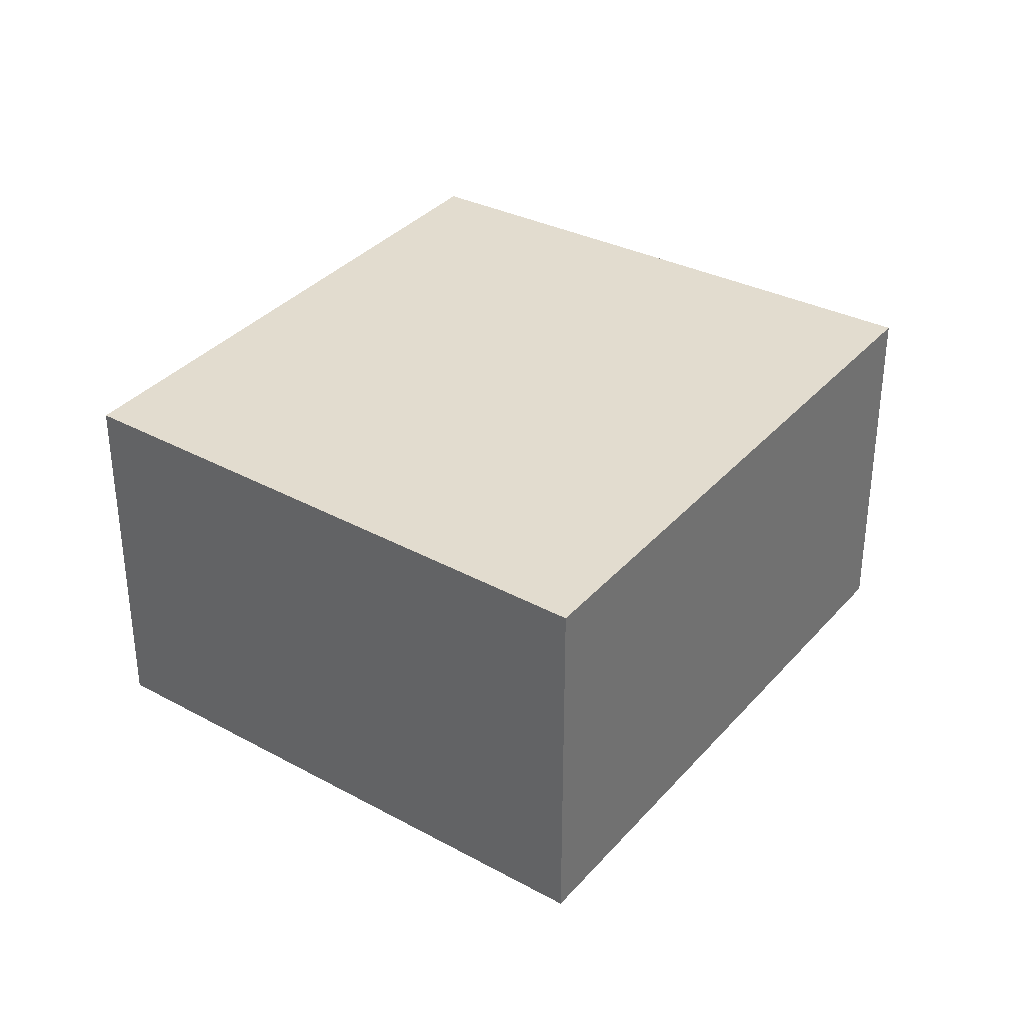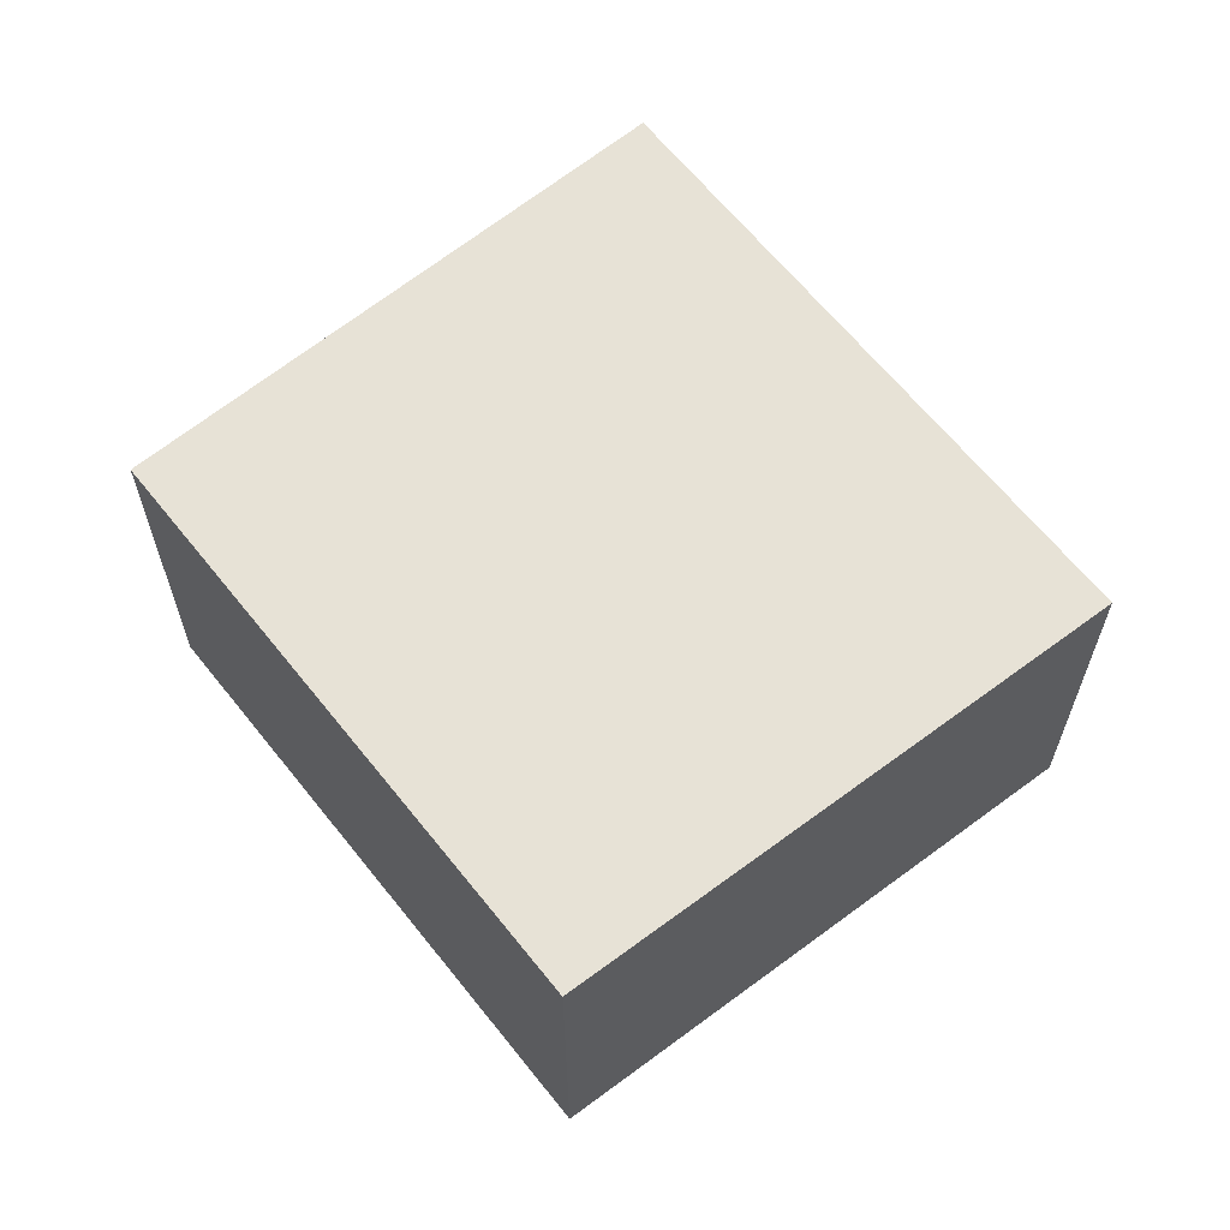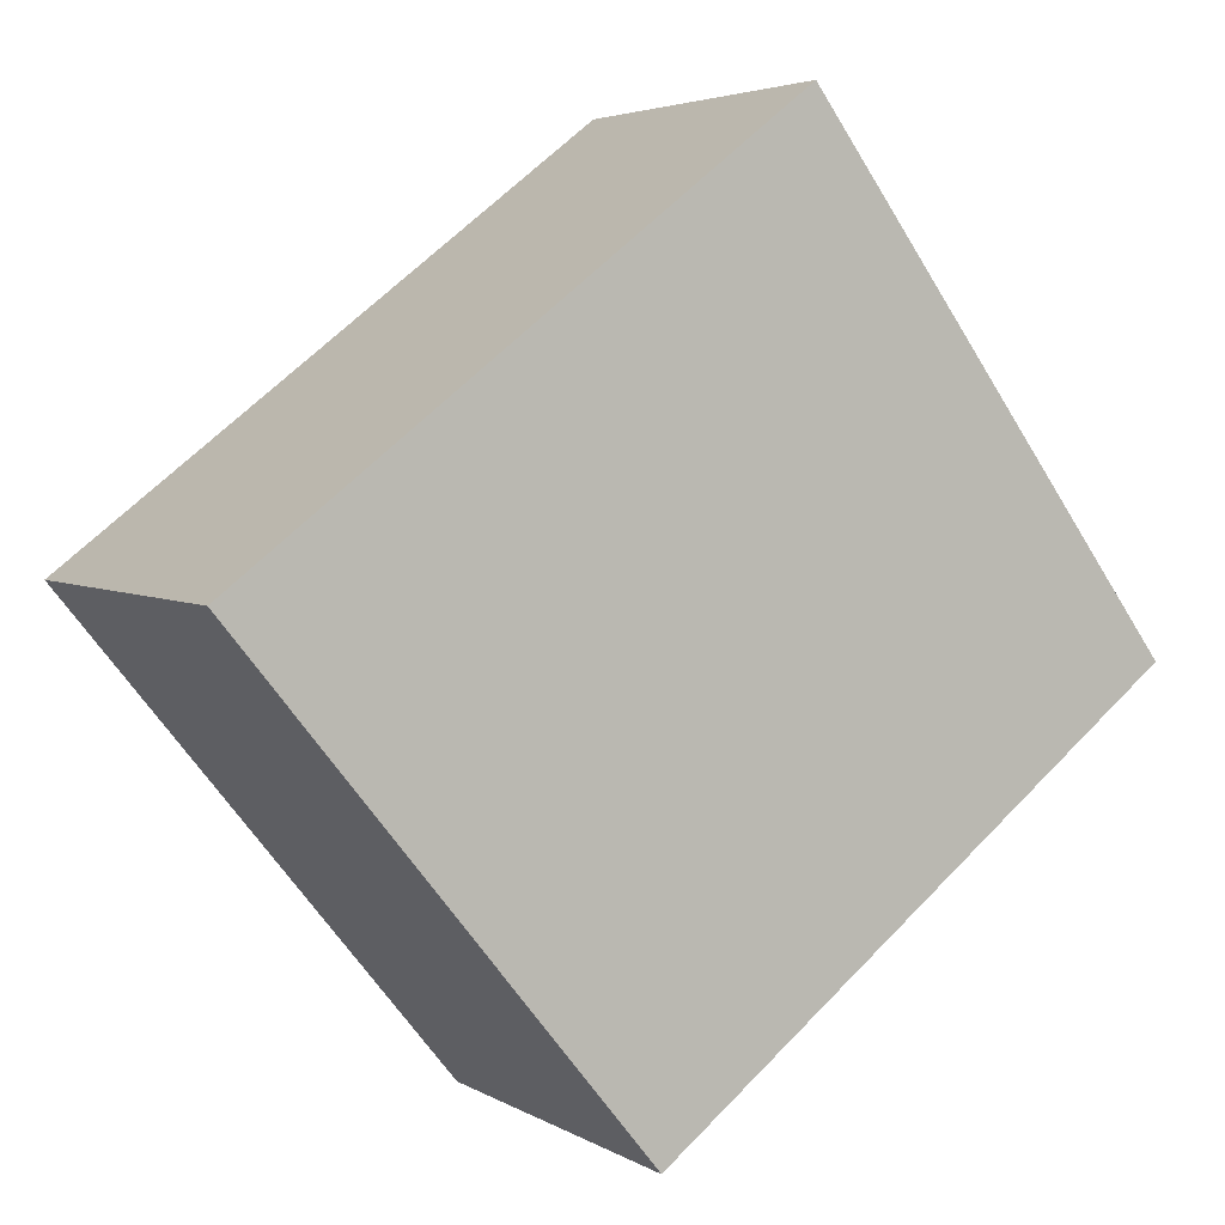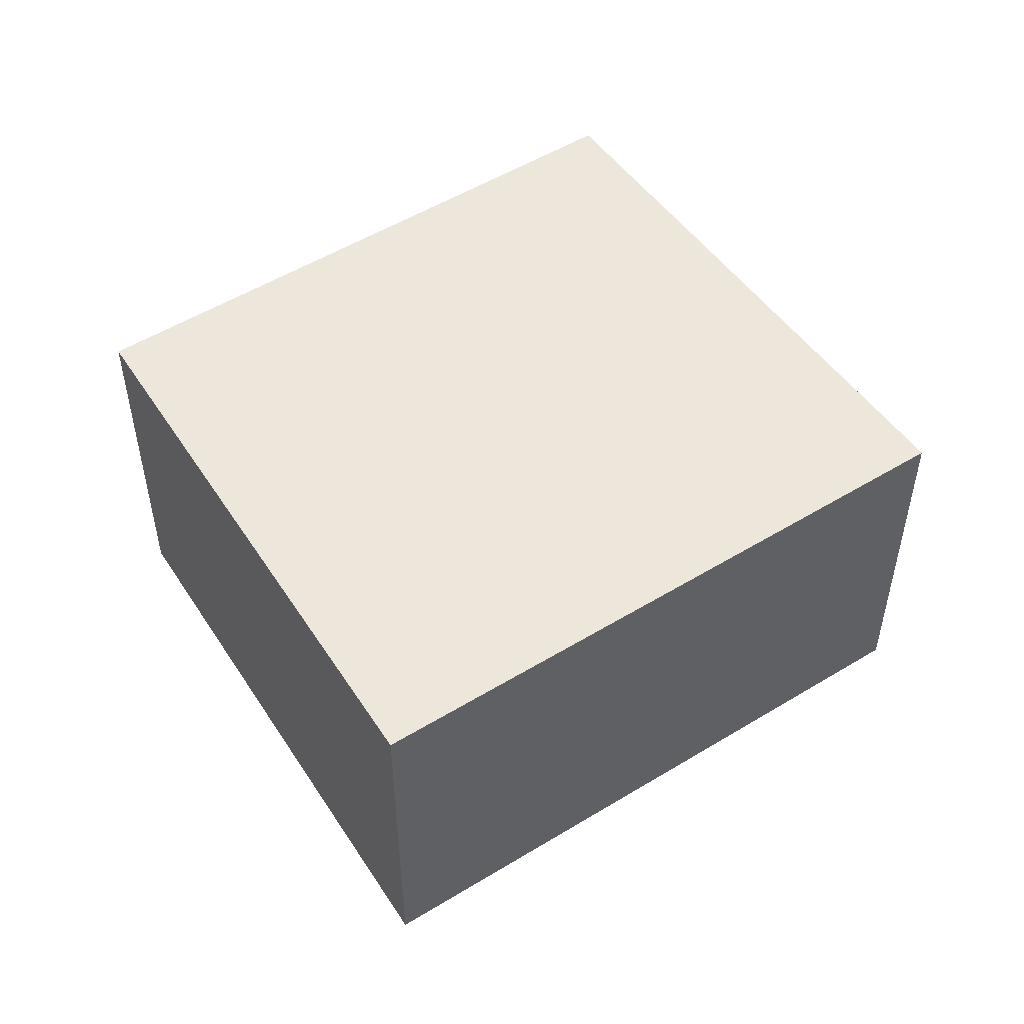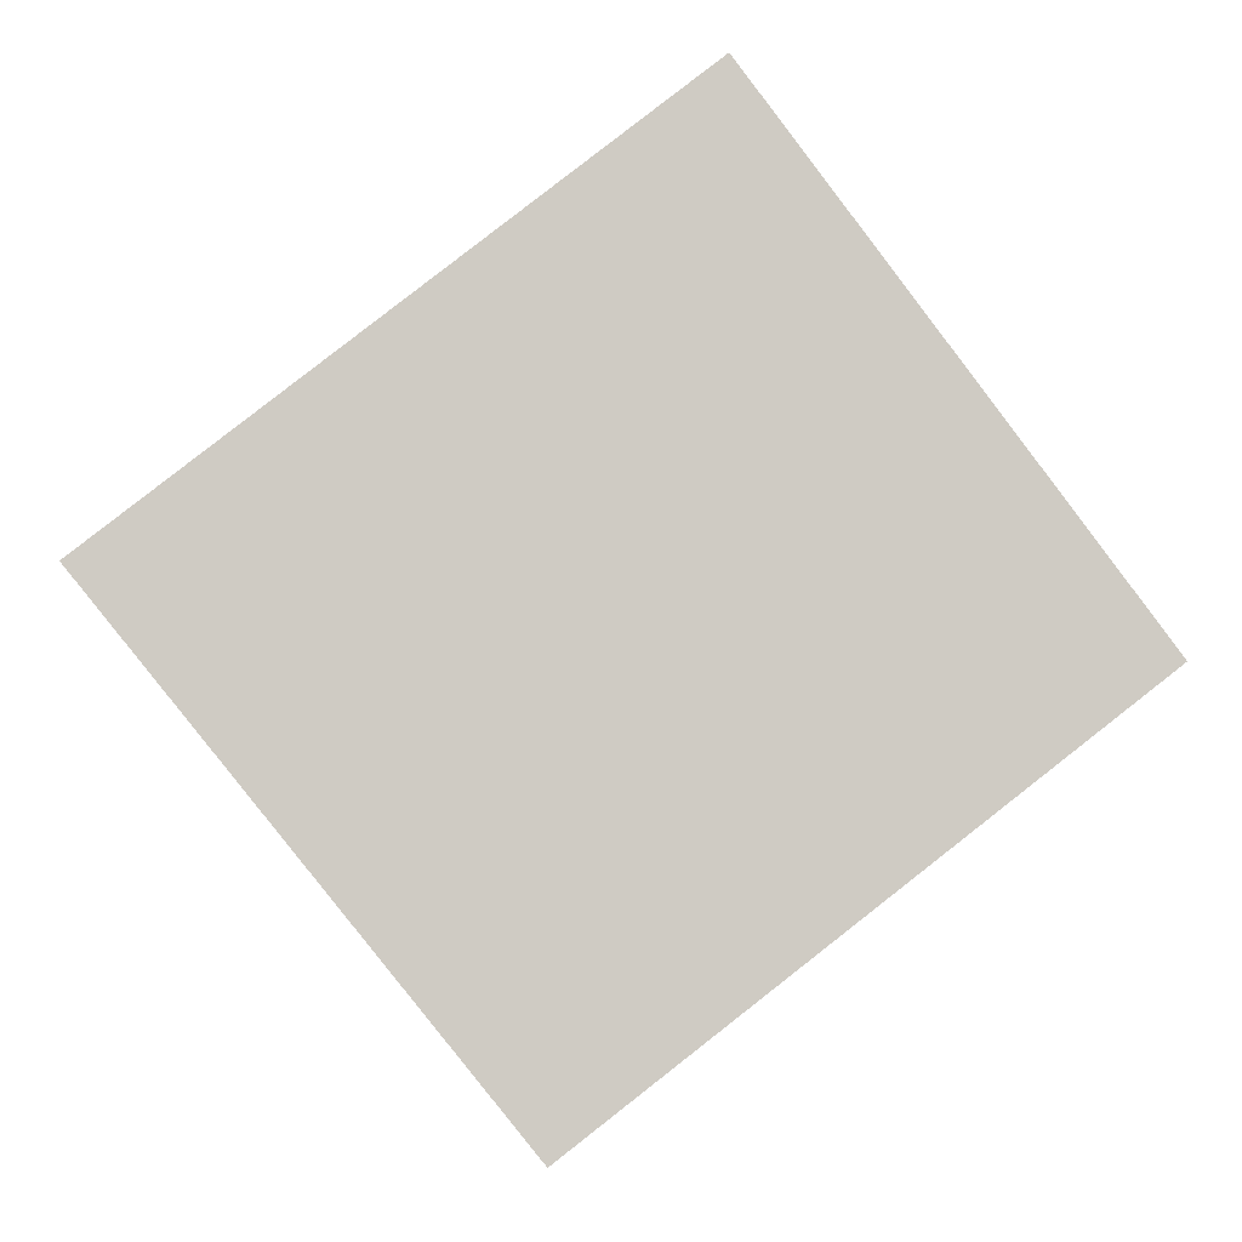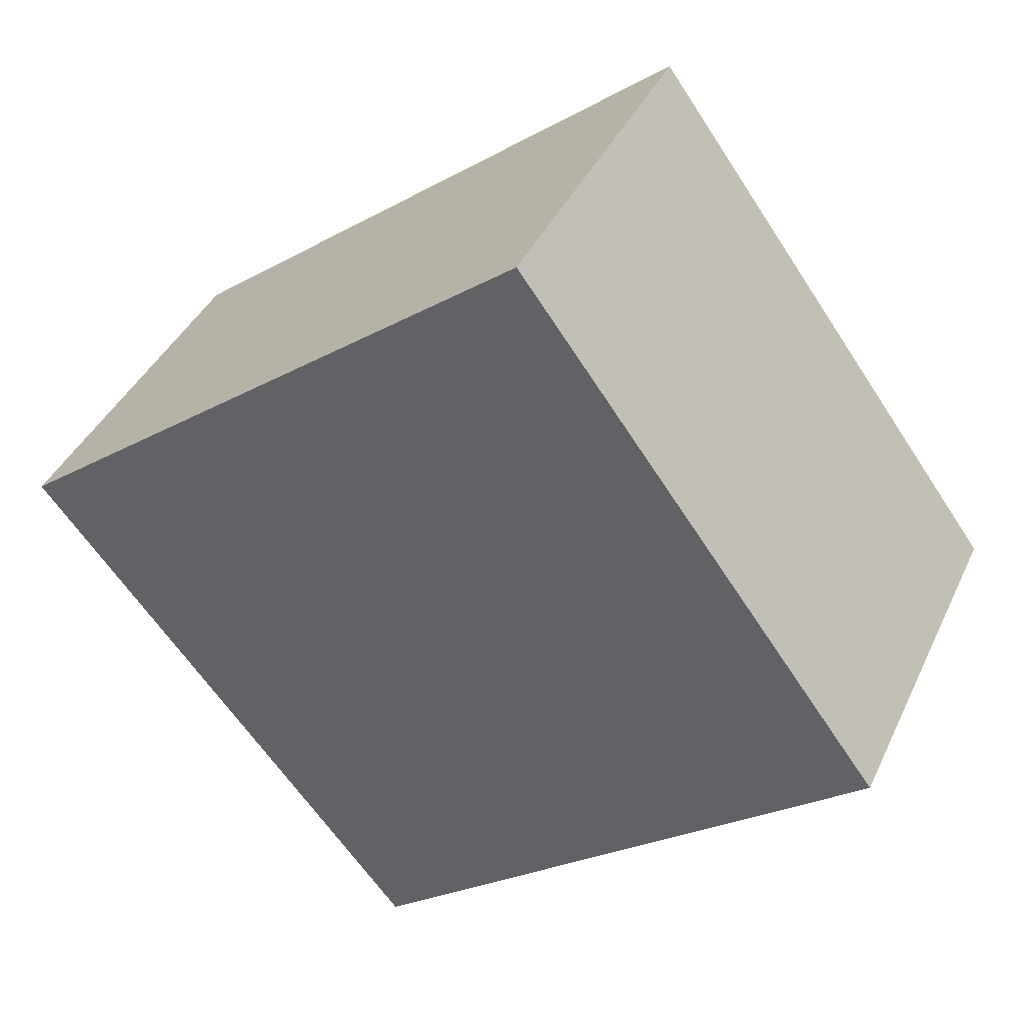
<metadata>
{"format":"obj","ext":"obj","renderer":"f3d","projection":"perspective","resolution":1024,"background":"white","views":[{"elev":34.7,"azim":-17.3,"up":"+Y"},{"elev":63.7,"azim":-90.5,"up":"+Y"},{"elev":4.0,"azim":150.8,"up":"+Z"},{"elev":52.0,"azim":4.4,"up":"+Y"},{"elev":-4.8,"azim":179.3,"up":"+Z"},{"elev":39.7,"azim":-156.8,"up":"+Z"}]}
</metadata>
<code>
v  4.728 4.913 6.416
v  0 0 0
v  4.728 -3.929e-16 6.416
v  0.0001046 4.913 -0.0001556
v  11.67 -6.319e-17 1.032
v  11.67 4.913 1.032
v  6.613 3.169e-16 -5.176
v  6.613 4.913 -5.176
g defaultobject
f 1 2 3
f 2 1 4
f 5 1 3
f 1 5 6
f 7 6 5
f 6 7 8
f 4 7 2
f 7 4 8
f 4 6 8
f 6 4 1
f 2 5 3
f 5 2 7

</code>
